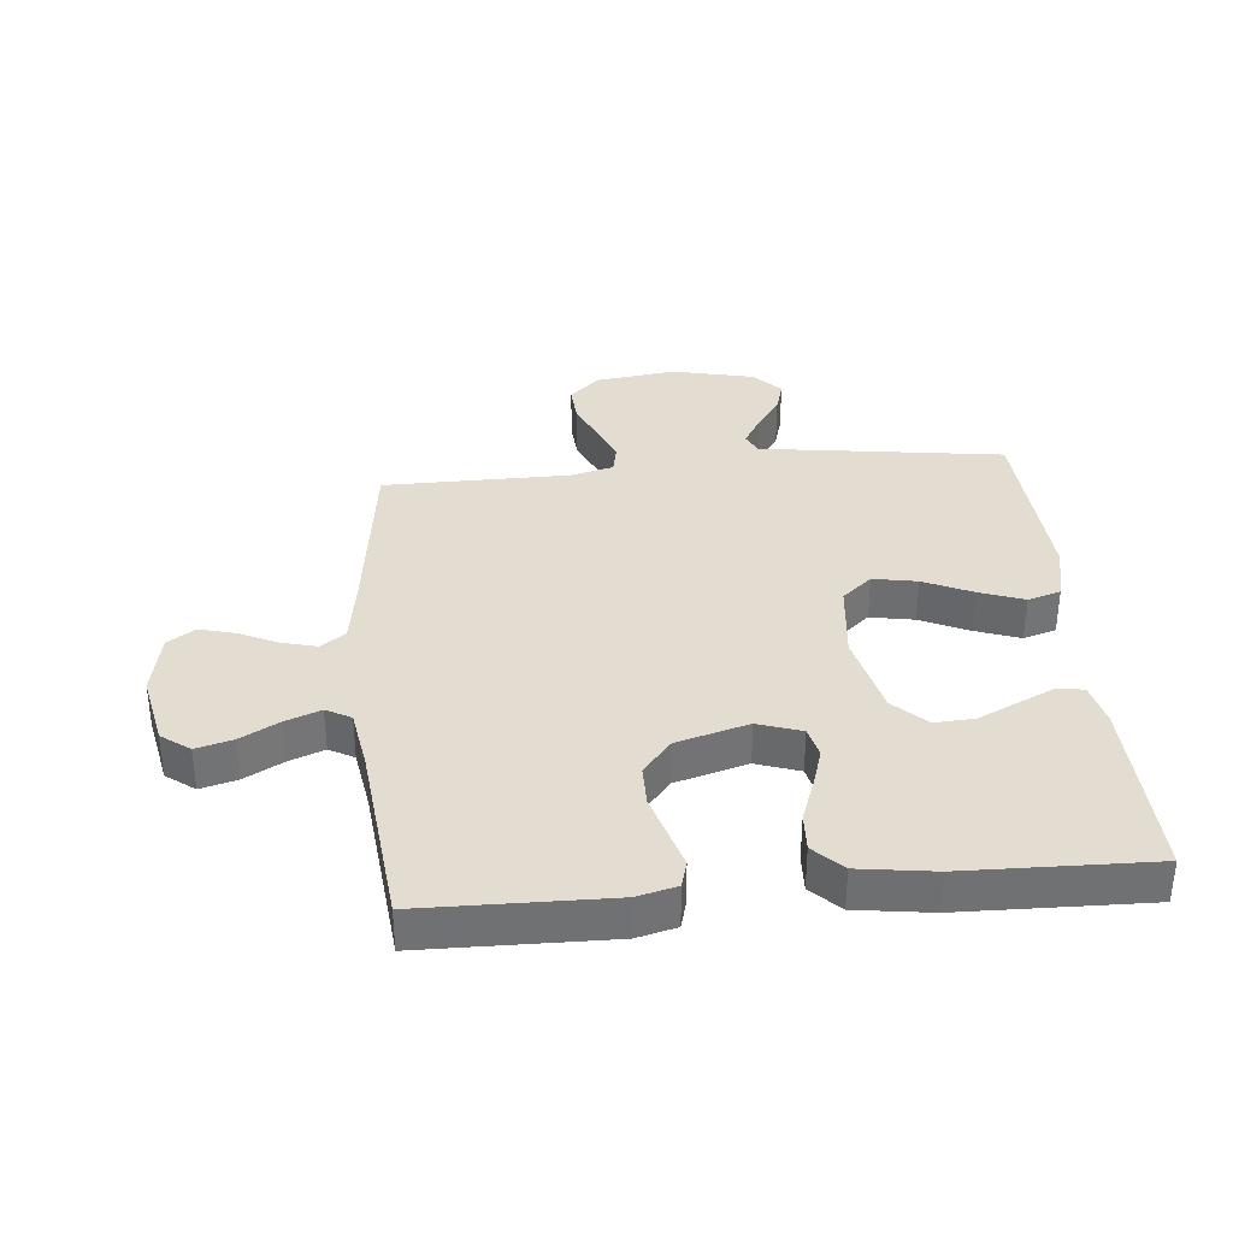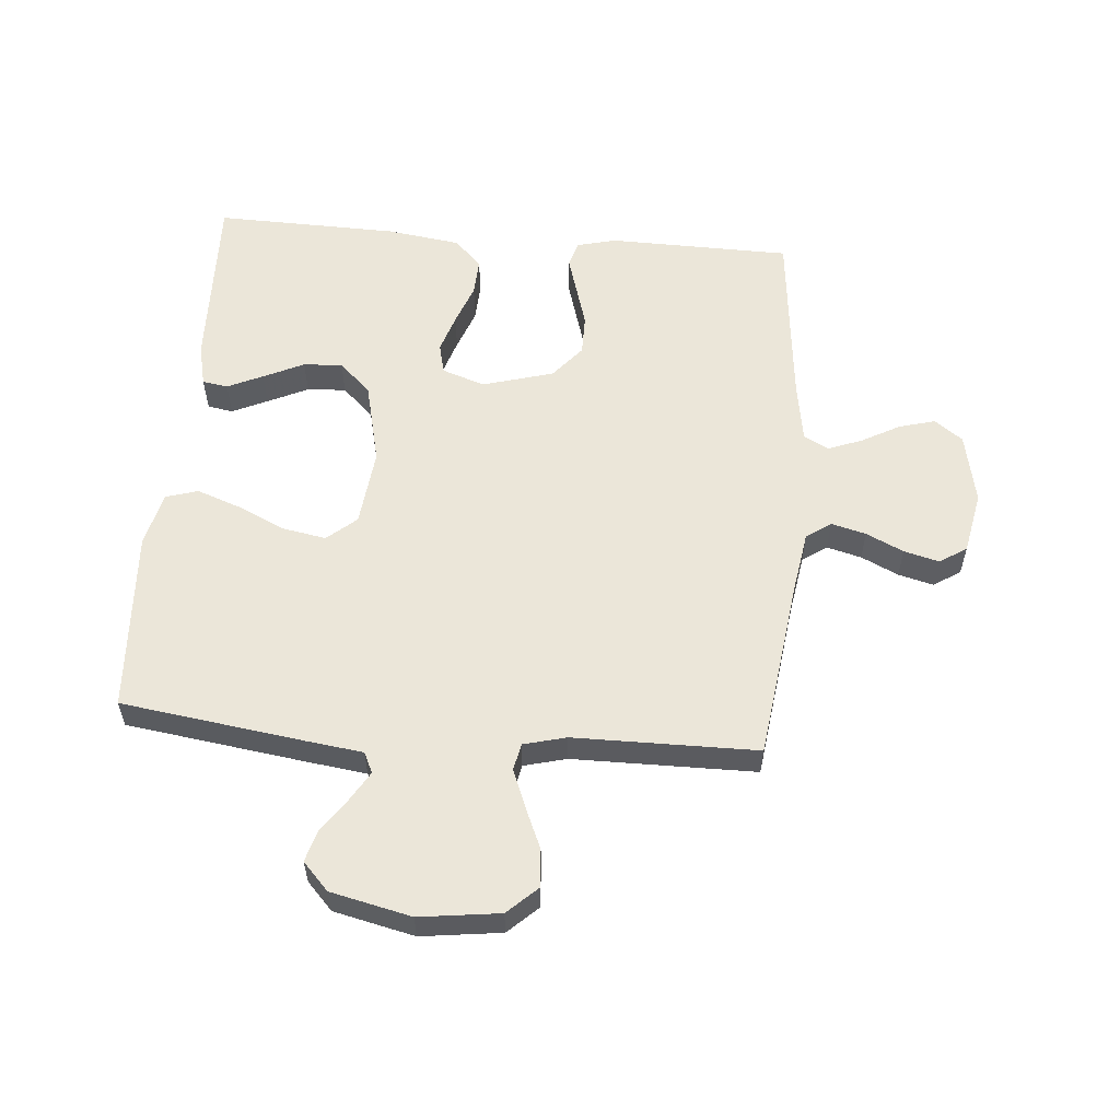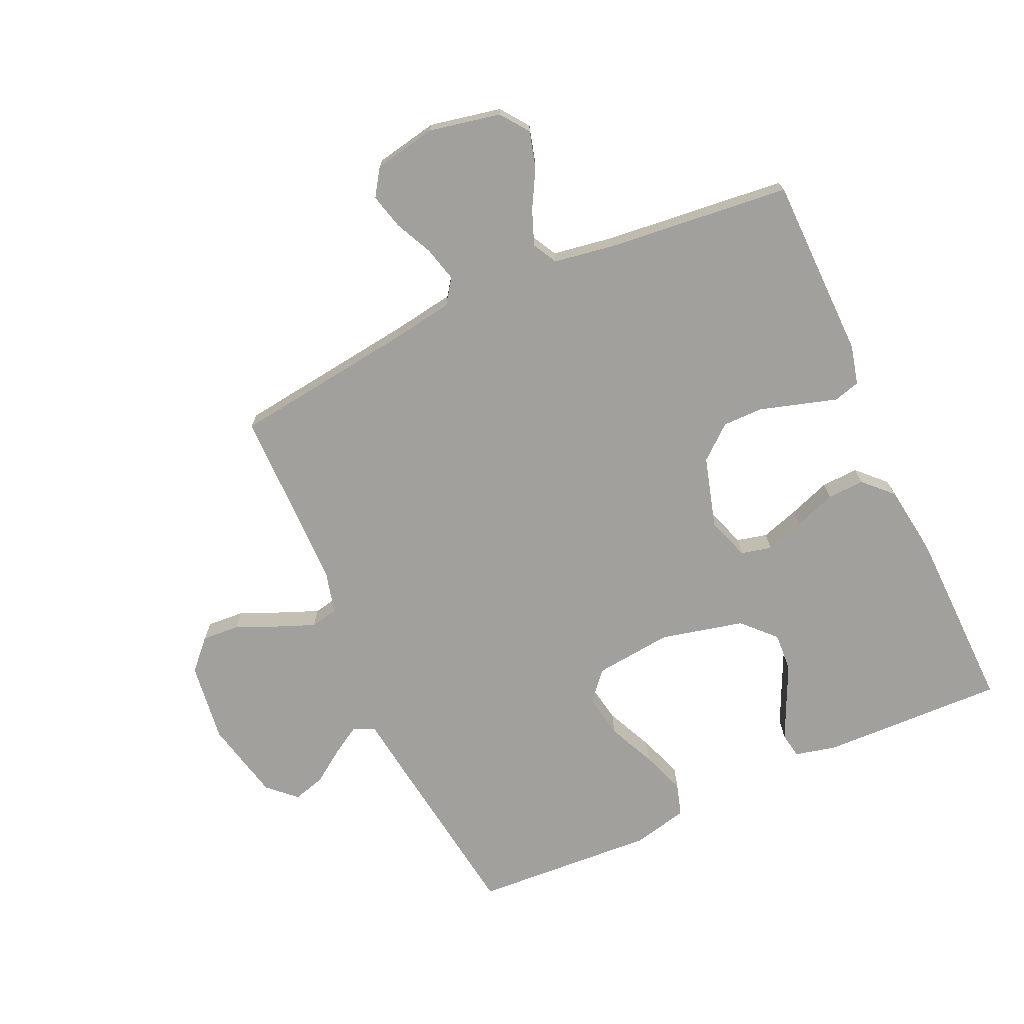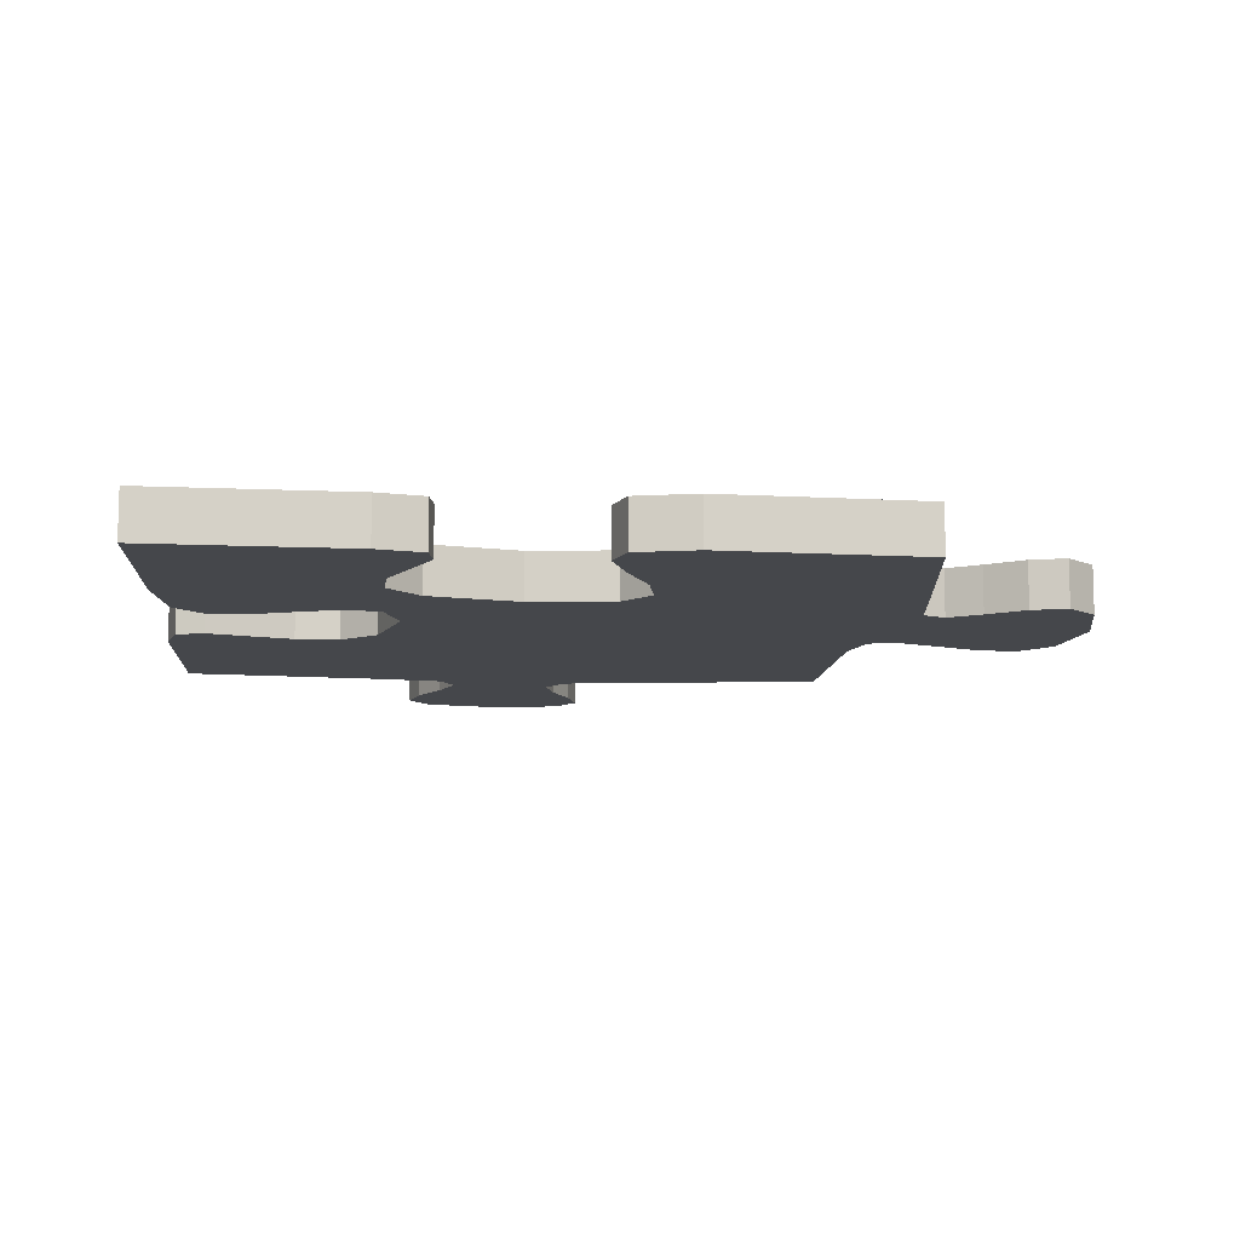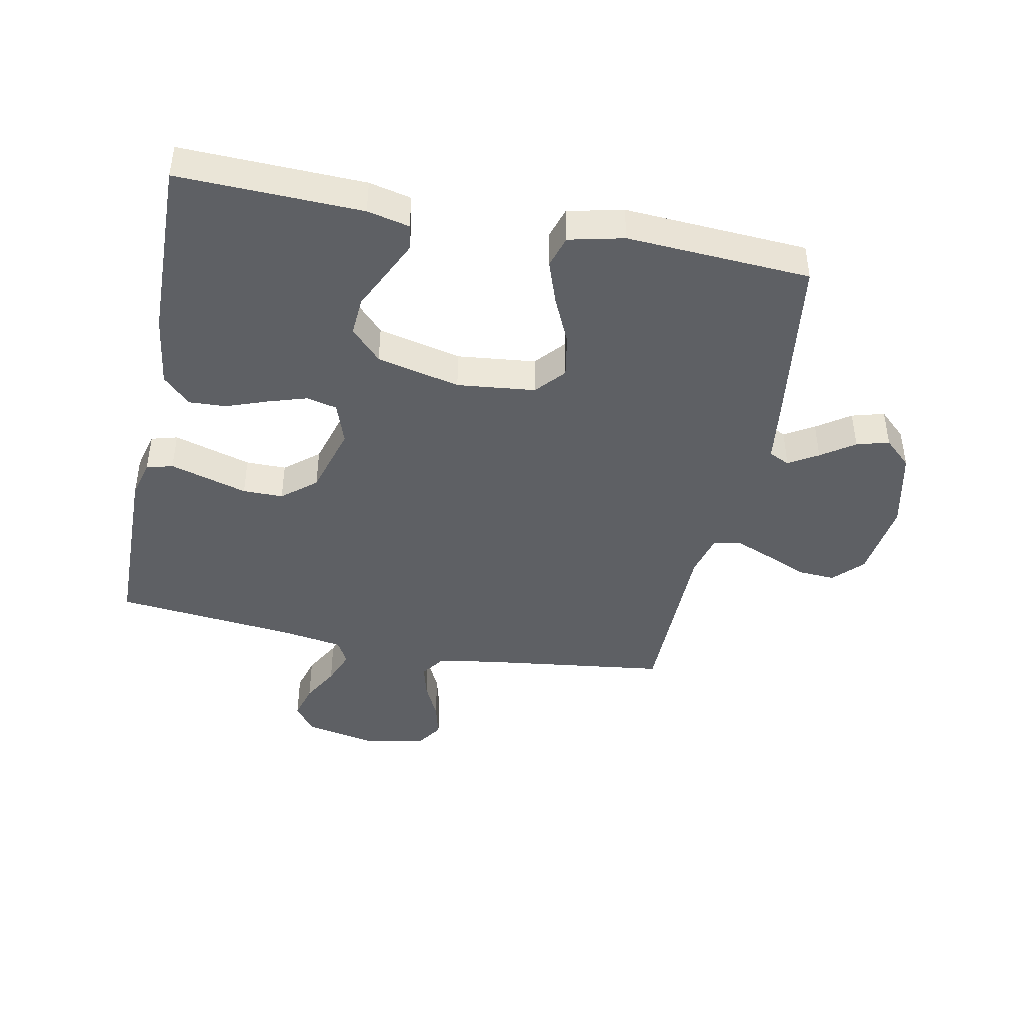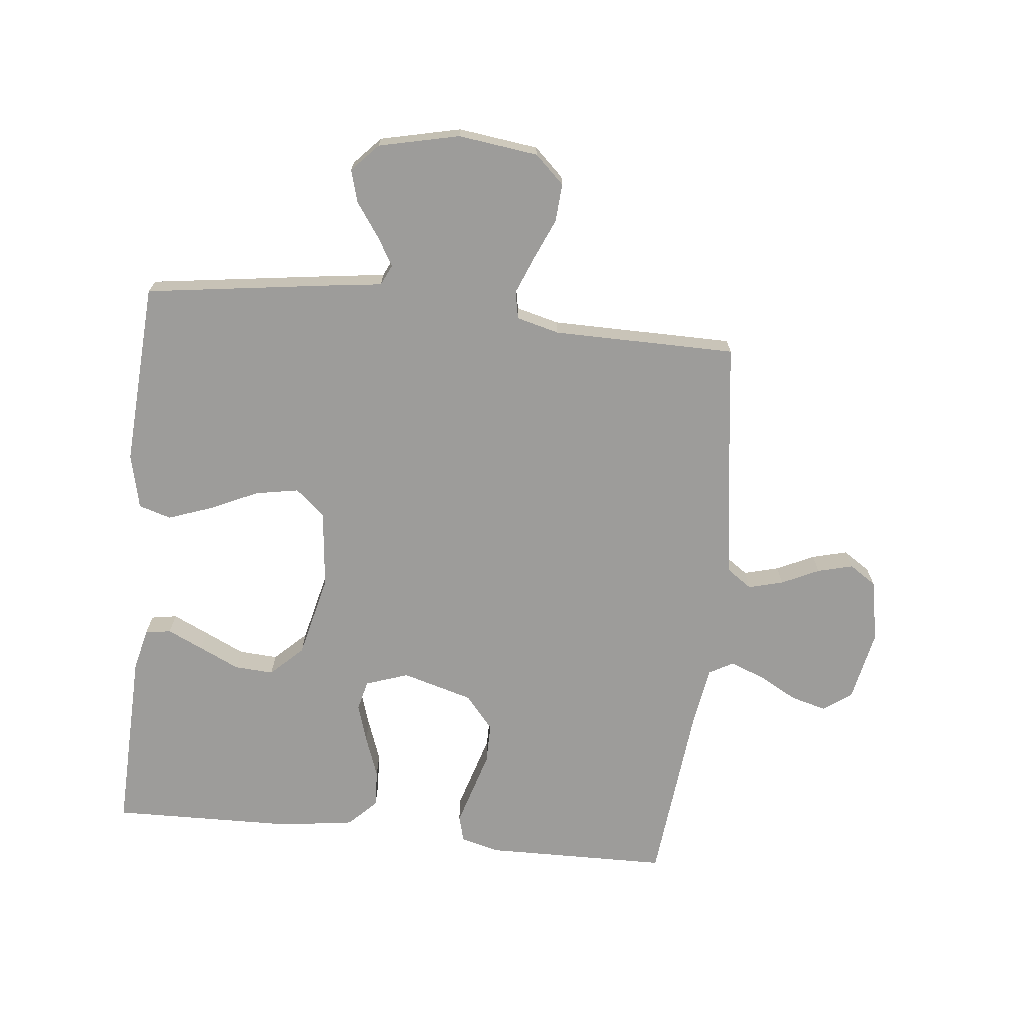
<metadata>
{"format":"obj","ext":"obj","renderer":"f3d","projection":"perspective","resolution":1024,"background":"white","views":[{"elev":35.1,"azim":-5.3,"up":"+Y"},{"elev":56.9,"azim":-175.2,"up":"+Y"},{"elev":-71.6,"azim":-65.6,"up":"+Y"},{"elev":-10.2,"azim":85.1,"up":"+Y"},{"elev":-43.1,"azim":78.6,"up":"+Y"},{"elev":-70.3,"azim":173.9,"up":"+Y"}]}
</metadata>
<code>
v -0.5 0.07 0.5
v -0.2 0.07 0.505
v -0.136 0.07 0.489
v -0.124 0.07 0.446
v -0.142 0.07 0.386
v -0.162 0.07 0.319
v -0.162 0.07 0.253
v -0.116 0.07 0.198
v 0 0.07 0.165
v 0.07 0.07 0.189
v 0.082 0.07 0.239
v 0.062 0.07 0.302
v 0.037 0.07 0.37
v 0.034 0.07 0.431
v 0.079 0.07 0.476
v 0.2 0.07 0.493
v 0.5 0.07 0.5
v 0.491 0.07 0.2
v 0.475 0.07 0.131
v 0.433 0.07 0.124
v 0.375 0.07 0.151
v 0.309 0.07 0.182
v 0.245 0.07 0.186
v 0.193 0.07 0.136
v 0.161 0.07 0
v 0.175 0.07 -0.128
v 0.223 0.07 -0.169
v 0.294 0.07 -0.156
v 0.372 0.07 -0.12
v 0.444 0.07 -0.094
v 0.497 0.07 -0.11
v 0.518 0.07 -0.2
v 0.5 0.07 -0.5
v 0.2 0.07 -0.542
v 0.108 0.07 -0.554
v 0.092 0.07 -0.588
v 0.121 0.07 -0.636
v 0.159 0.07 -0.69
v 0.174 0.07 -0.743
v 0.132 0.07 -0.788
v 0 0.07 -0.818
v -0.131 0.07 -0.801
v -0.179 0.07 -0.756
v -0.175 0.07 -0.694
v -0.146 0.07 -0.627
v -0.121 0.07 -0.565
v -0.13 0.07 -0.52
v -0.2 0.07 -0.502
v -0.5 0.07 -0.5
v -0.539 0.07 -0.2
v -0.555 0.07 -0.1
v -0.595 0.07 -0.072
v -0.652 0.07 -0.087
v -0.713 0.07 -0.116
v -0.771 0.07 -0.131
v -0.815 0.07 -0.102
v -0.835 0.07 0
v -0.811 0.07 0.117
v -0.765 0.07 0.151
v -0.706 0.07 0.135
v -0.644 0.07 0.101
v -0.587 0.07 0.079
v -0.547 0.07 0.101
v -0.531 0.07 0.2
v -0.5 0 0.5
v -0.2 0 0.505
v -0.136 0 0.489
v -0.124 0 0.446
v -0.142 0 0.386
v -0.162 0 0.319
v -0.162 0 0.253
v -0.116 0 0.198
v 0 0 0.165
v 0.07 0 0.189
v 0.082 0 0.239
v 0.062 0 0.302
v 0.037 0 0.37
v 0.034 0 0.431
v 0.079 0 0.476
v 0.2 0 0.493
v 0.5 0 0.5
v 0.491 0 0.2
v 0.475 0 0.131
v 0.433 0 0.124
v 0.375 0 0.151
v 0.309 0 0.182
v 0.245 0 0.186
v 0.193 0 0.136
v 0.161 0 0
v 0.175 0 -0.128
v 0.223 0 -0.169
v 0.294 0 -0.156
v 0.372 0 -0.12
v 0.444 0 -0.094
v 0.497 0 -0.11
v 0.518 0 -0.2
v 0.5 0 -0.5
v 0.2 0 -0.542
v 0.108 0 -0.554
v 0.092 0 -0.588
v 0.121 0 -0.636
v 0.159 0 -0.69
v 0.174 0 -0.743
v 0.132 0 -0.788
v 0 0 -0.818
v -0.131 0 -0.801
v -0.179 0 -0.756
v -0.175 0 -0.694
v -0.146 0 -0.627
v -0.121 0 -0.565
v -0.13 0 -0.52
v -0.2 0 -0.502
v -0.5 0 -0.5
v -0.539 0 -0.2
v -0.555 0 -0.1
v -0.595 0 -0.072
v -0.652 0 -0.087
v -0.713 0 -0.116
v -0.771 0 -0.131
v -0.815 0 -0.102
v -0.835 0 0
v -0.811 0 0.117
v -0.765 0 0.151
v -0.706 0 0.135
v -0.644 0 0.101
v -0.587 0 0.079
v -0.547 0 0.101
v -0.531 0 0.2
f 58 59 60 61
f 58 61 62
f 57 58 62
f 56 57 62
f 53 54 55 56
f 52 53 56 62
f 51 52 62 63
f 48 49 50
f 47 48 50 51
f 42 43 44 45
f 42 45 46
f 41 42 46
f 40 41 46 47
f 37 38 39 40
f 36 37 40 47
f 32 33 34 35
f 30 31 32 35
f 28 29 30 35
f 27 28 35 36
f 26 27 36 47
f 19 20 21 22
f 17 18 19 22
f 17 22 23
f 16 17 23 24
f 12 13 14 15
f 11 12 15 16
f 10 11 16 24
f 2 3 4 5
f 64 1 2 5
f 64 5 6
f 63 64 6 7
f 51 63 7 8
f 25 26 47 51
f 25 51 8 9
f 9 10 24 25
f 125 124 123 122
f 126 125 122
f 126 122 121
f 126 121 120
f 120 119 118 117
f 126 120 117 116
f 127 126 116 115
f 114 113 112
f 115 114 112 111
f 109 108 107 106
f 110 109 106
f 110 106 105
f 111 110 105 104
f 104 103 102 101
f 111 104 101 100
f 99 98 97 96
f 99 96 95 94
f 99 94 93 92
f 100 99 92 91
f 111 100 91 90
f 86 85 84 83
f 86 83 82 81
f 87 86 81
f 88 87 81 80
f 79 78 77 76
f 80 79 76 75
f 88 80 75 74
f 69 68 67 66
f 69 66 65 128
f 70 69 128
f 71 70 128 127
f 72 71 127 115
f 115 111 90 89
f 73 72 115 89
f 89 88 74 73
f 1 65 66 2
f 2 66 67 3
f 3 67 68 4
f 4 68 69 5
f 5 69 70 6
f 6 70 71 7
f 7 71 72 8
f 8 72 73 9
f 9 73 74 10
f 10 74 75 11
f 11 75 76 12
f 12 76 77 13
f 13 77 78 14
f 14 78 79 15
f 15 79 80 16
f 16 80 81 17
f 17 81 82 18
f 18 82 83 19
f 19 83 84 20
f 20 84 85 21
f 21 85 86 22
f 22 86 87 23
f 23 87 88 24
f 24 88 89 25
f 25 89 90 26
f 26 90 91 27
f 27 91 92 28
f 28 92 93 29
f 29 93 94 30
f 30 94 95 31
f 31 95 96 32
f 32 96 97 33
f 33 97 98 34
f 34 98 99 35
f 35 99 100 36
f 36 100 101 37
f 37 101 102 38
f 38 102 103 39
f 39 103 104 40
f 40 104 105 41
f 41 105 106 42
f 42 106 107 43
f 43 107 108 44
f 44 108 109 45
f 45 109 110 46
f 46 110 111 47
f 47 111 112 48
f 48 112 113 49
f 49 113 114 50
f 50 114 115 51
f 51 115 116 52
f 52 116 117 53
f 53 117 118 54
f 54 118 119 55
f 55 119 120 56
f 56 120 121 57
f 57 121 122 58
f 58 122 123 59
f 59 123 124 60
f 60 124 125 61
f 61 125 126 62
f 62 126 127 63
f 63 127 128 64
f 64 128 65 1

</code>
